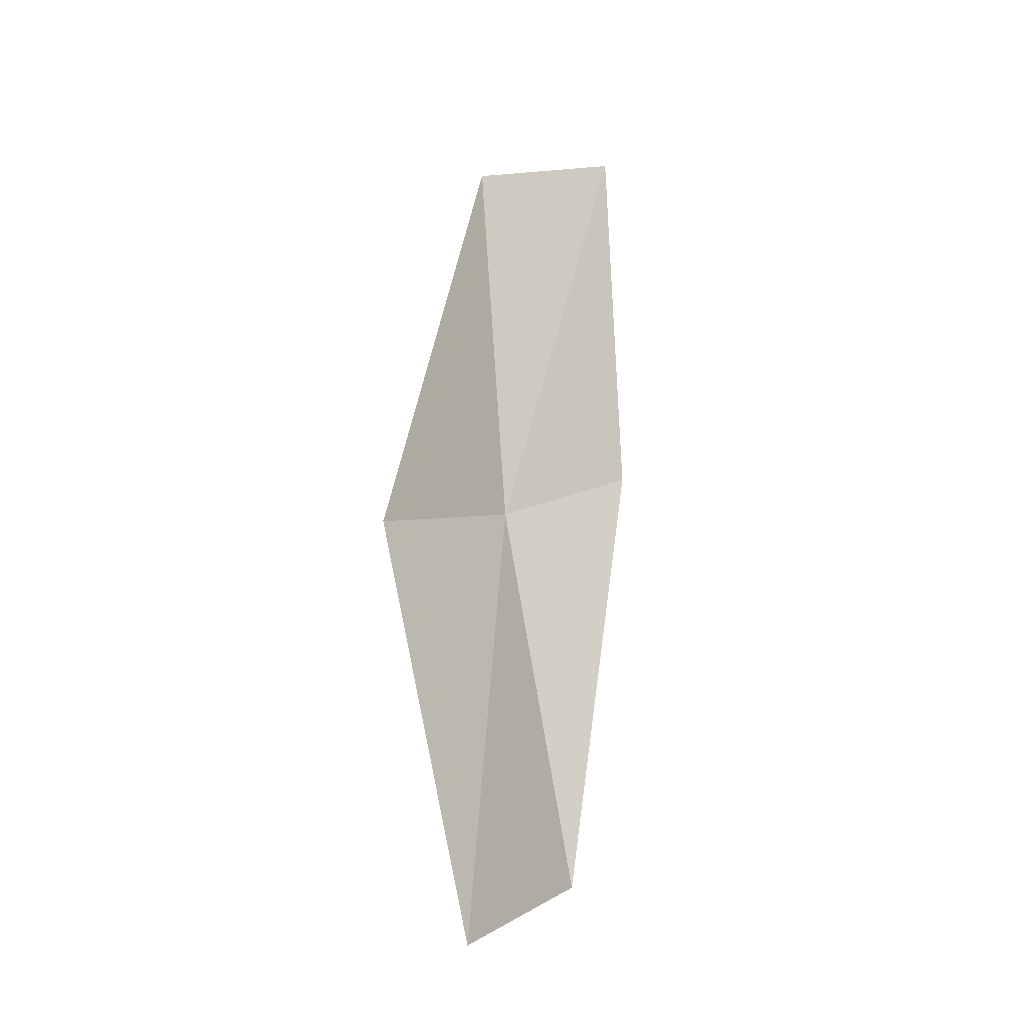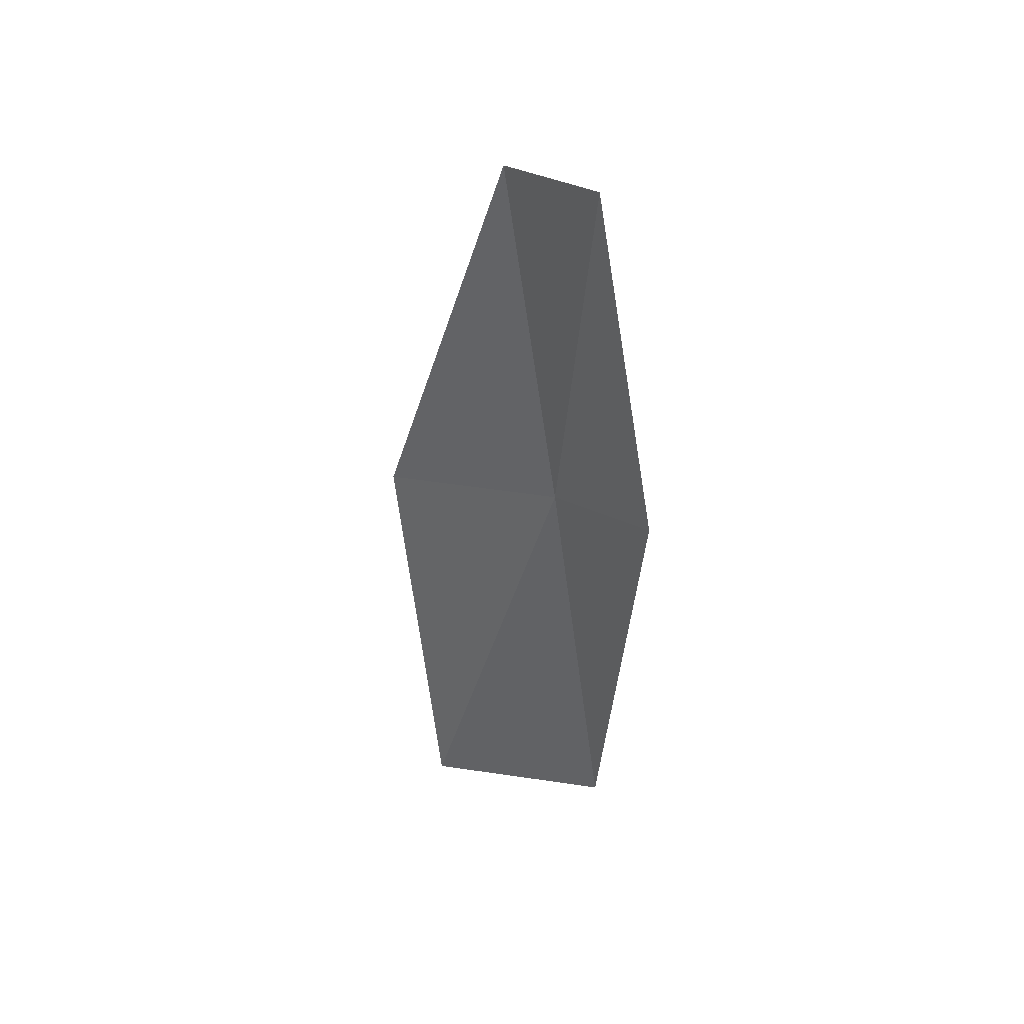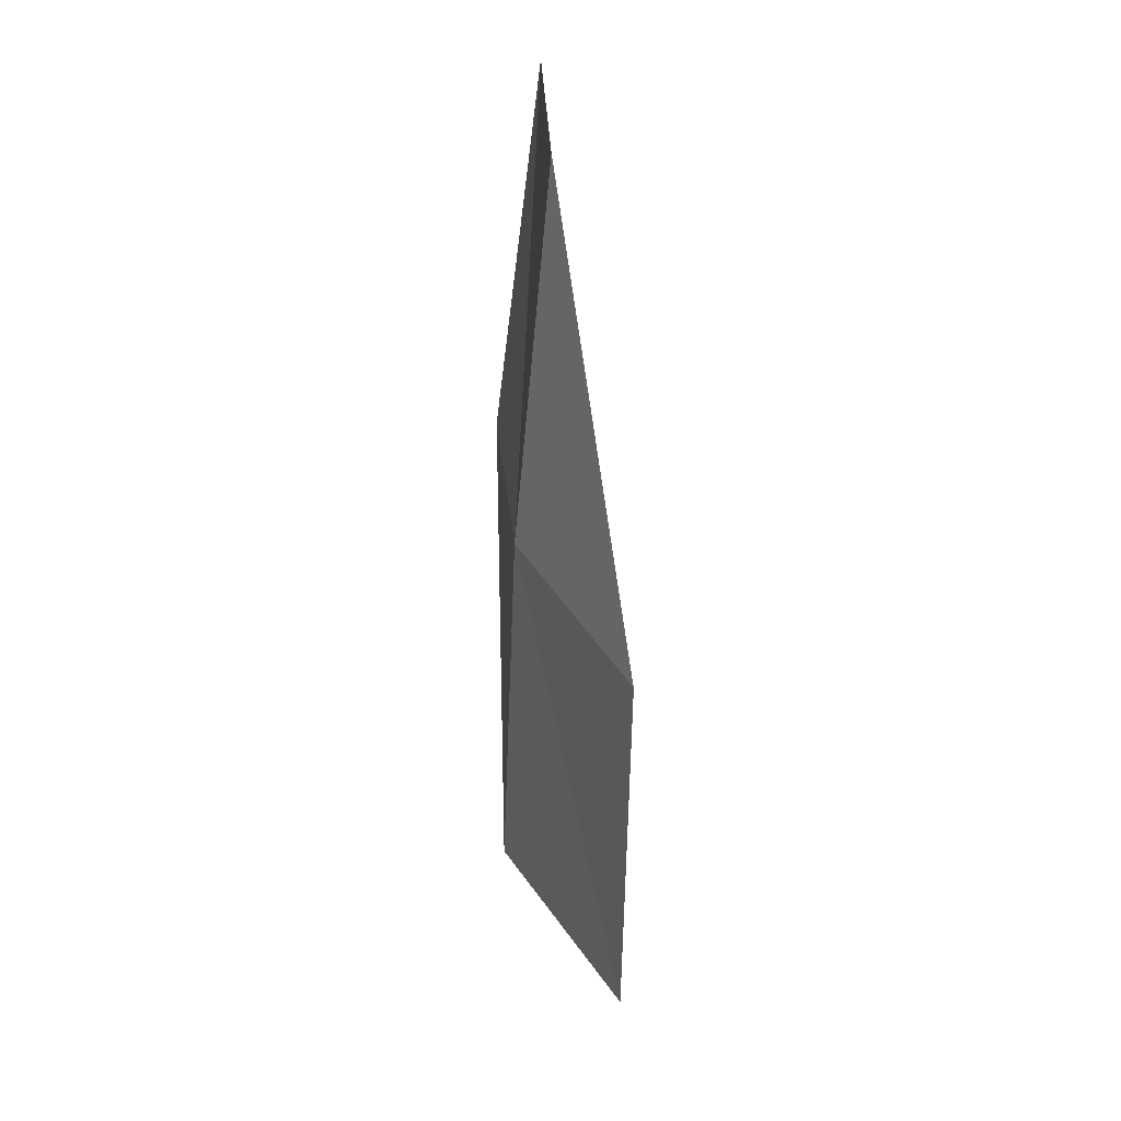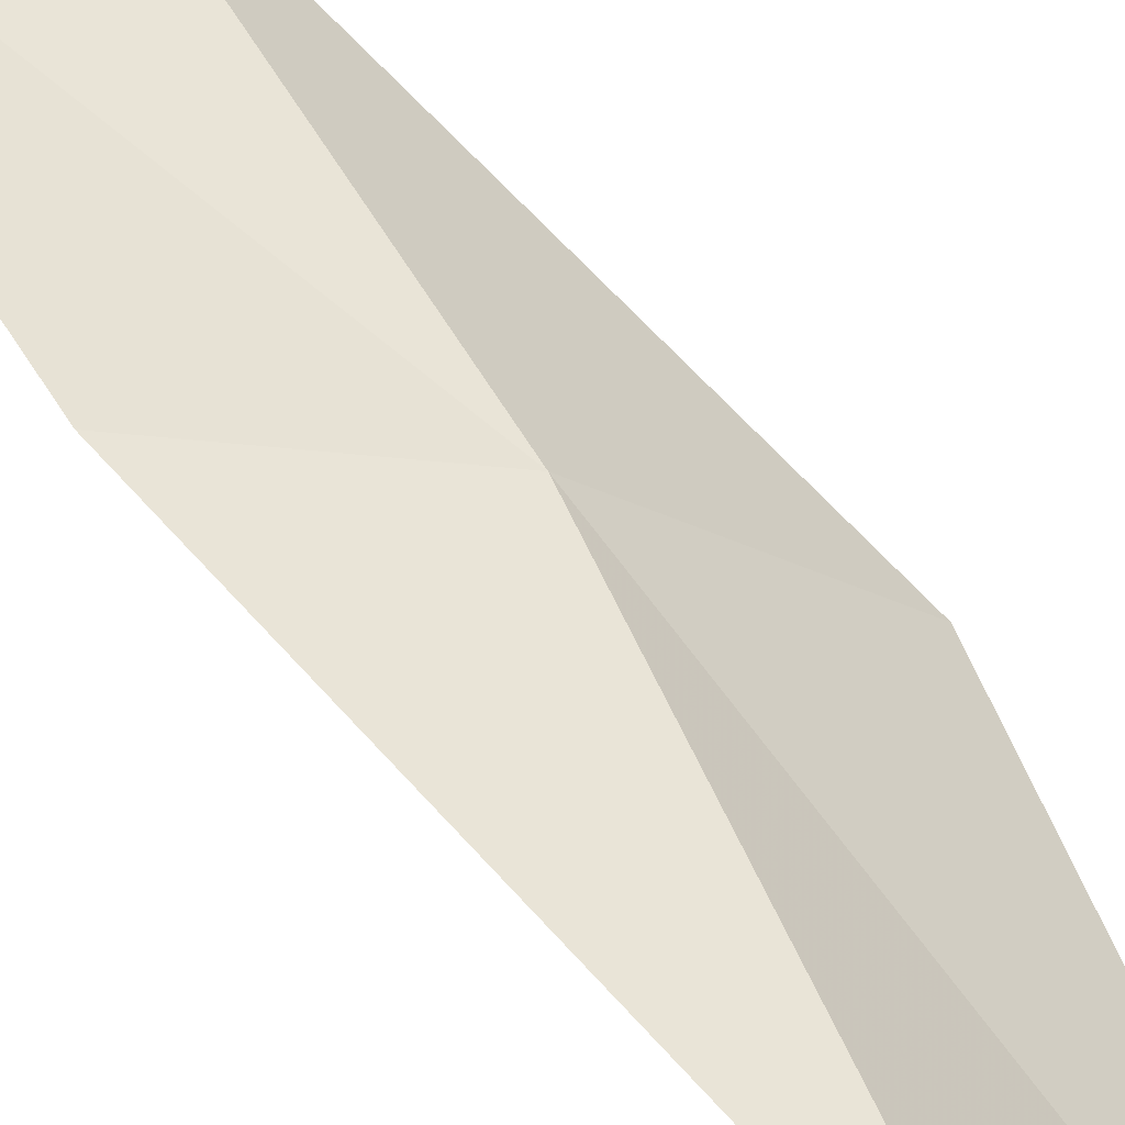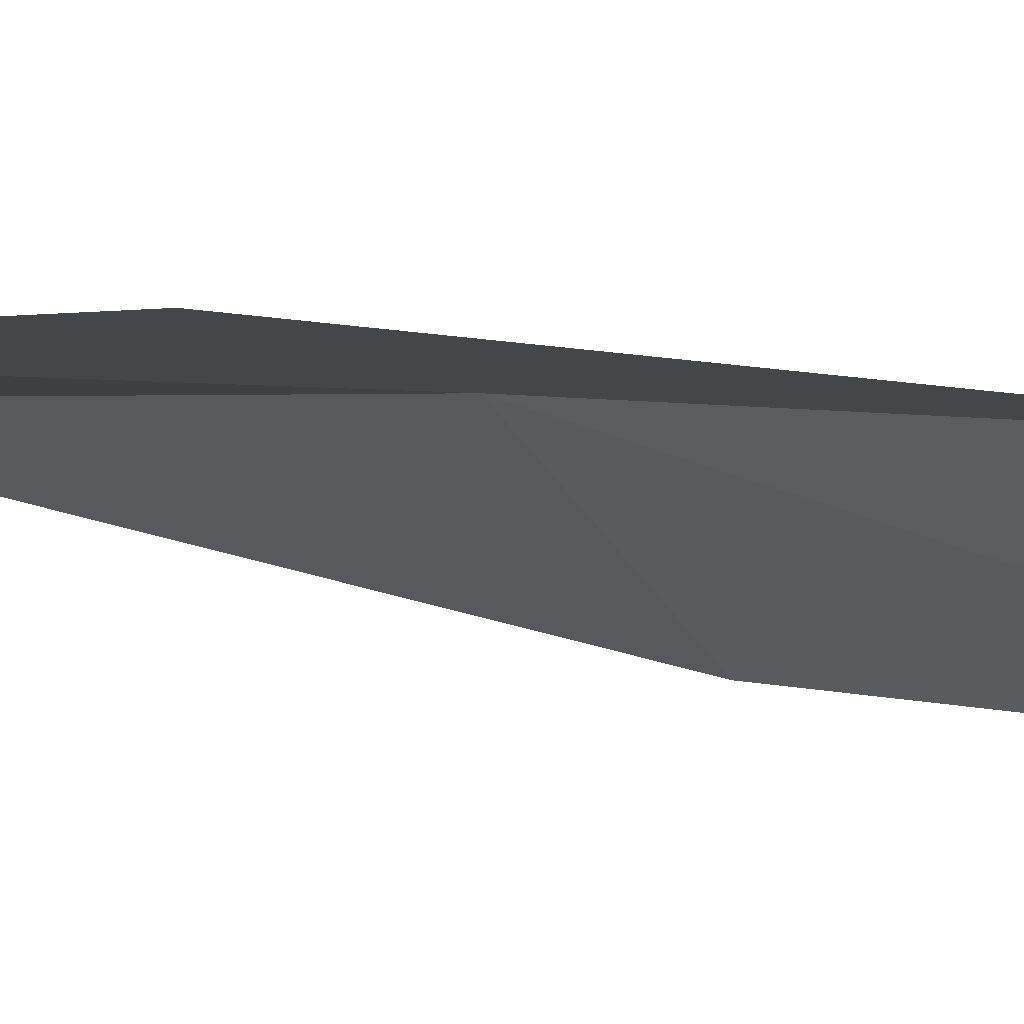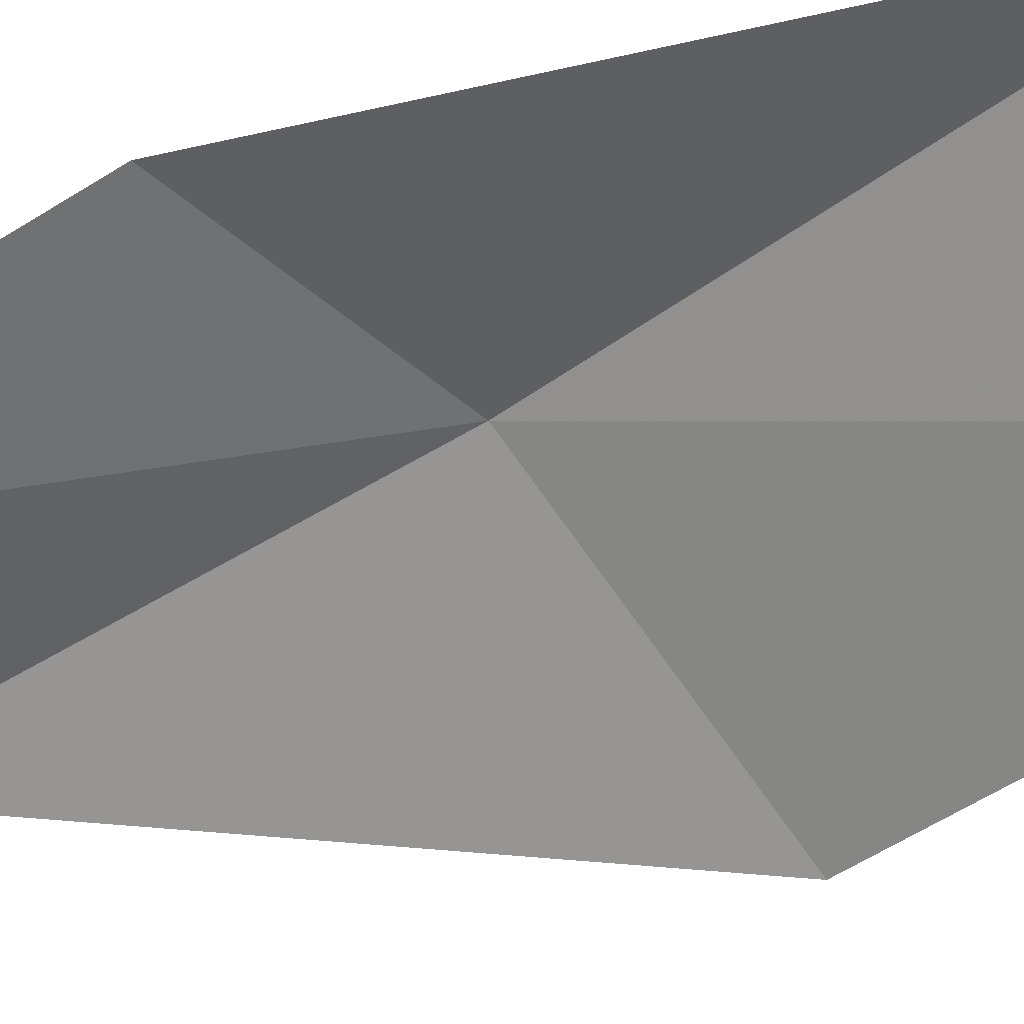
<metadata>
{"format":"obj","ext":"obj","renderer":"f3d","projection":"perspective","resolution":1024,"background":"white","views":[{"elev":-19.2,"azim":174.5,"up":"+Y"},{"elev":41.6,"azim":-97.3,"up":"+Y"},{"elev":22.2,"azim":109.1,"up":"+Y"},{"elev":64.1,"azim":-34.2,"up":"+Z"},{"elev":20.1,"azim":-73.6,"up":"+Z"},{"elev":-28.7,"azim":-56.1,"up":"+Z"}]}
</metadata>
<code>
v 11.52 -5.746 18.86
v 11.27 -7.1 19.01
v 11.68 -7.363 18.42
v 11.99 -5.981 18.3
v 11.03 -5.502 19.1
v 11.63 -4.418 18.69
v 11.11 -4.22 18.91
f 1 3 2
f 1 4 3
f 1 2 5
f 1 6 4
f 1 5 7
f 1 7 6

</code>
